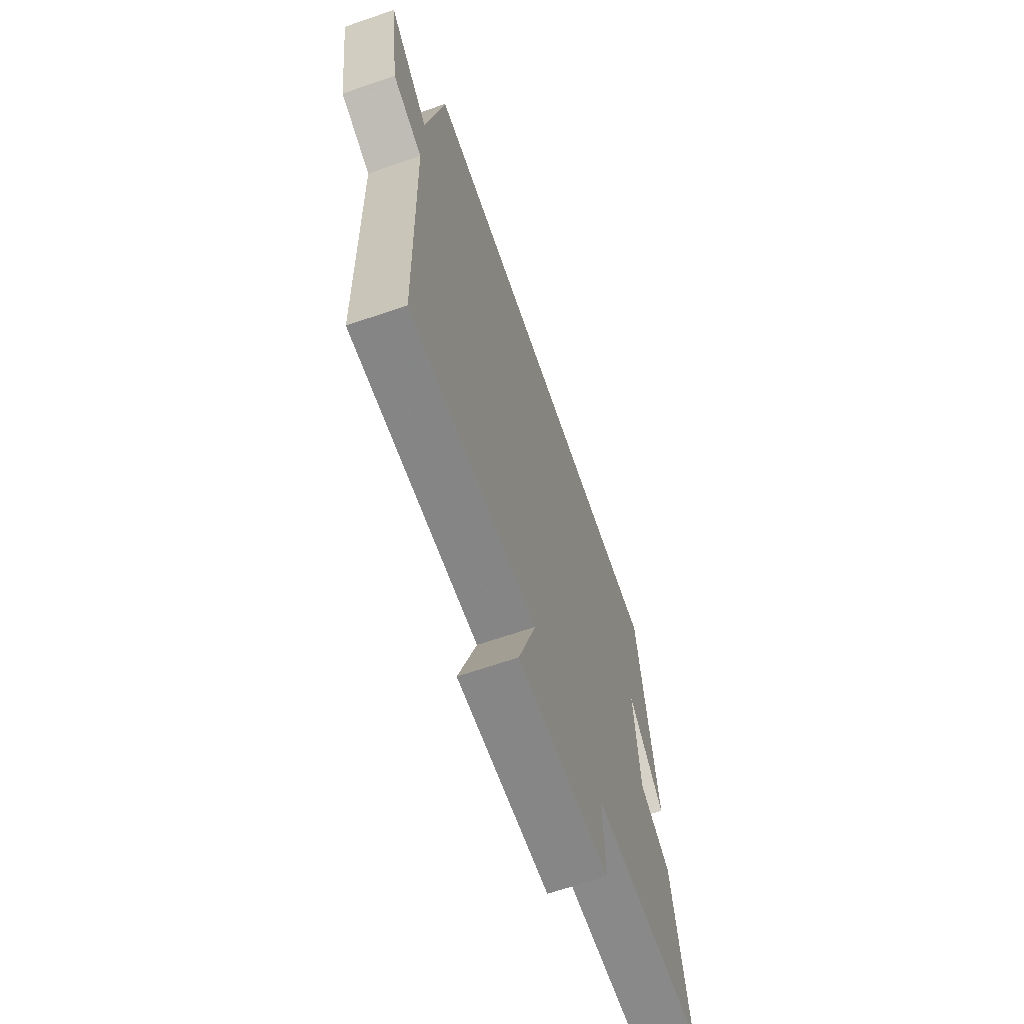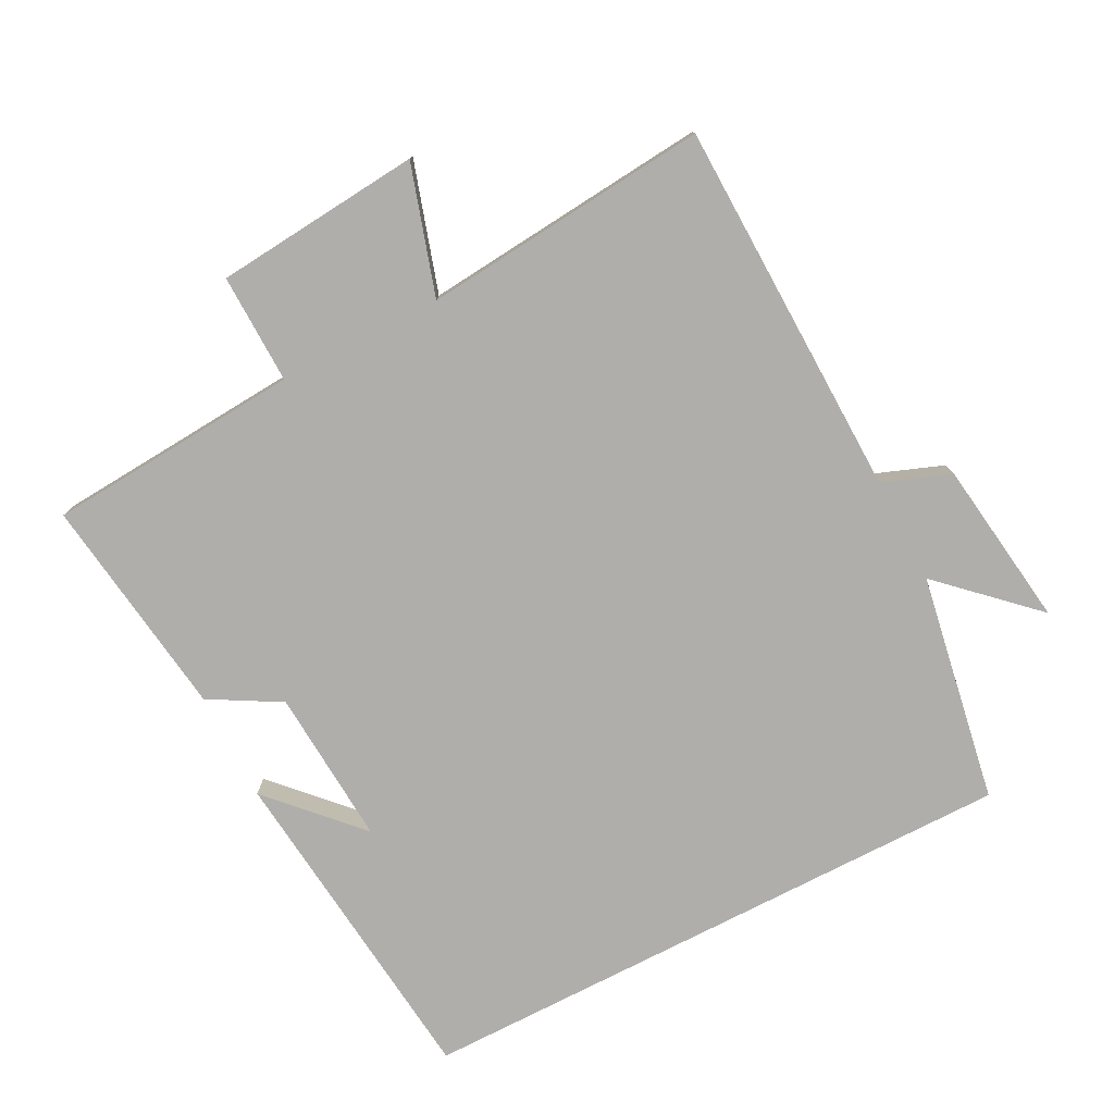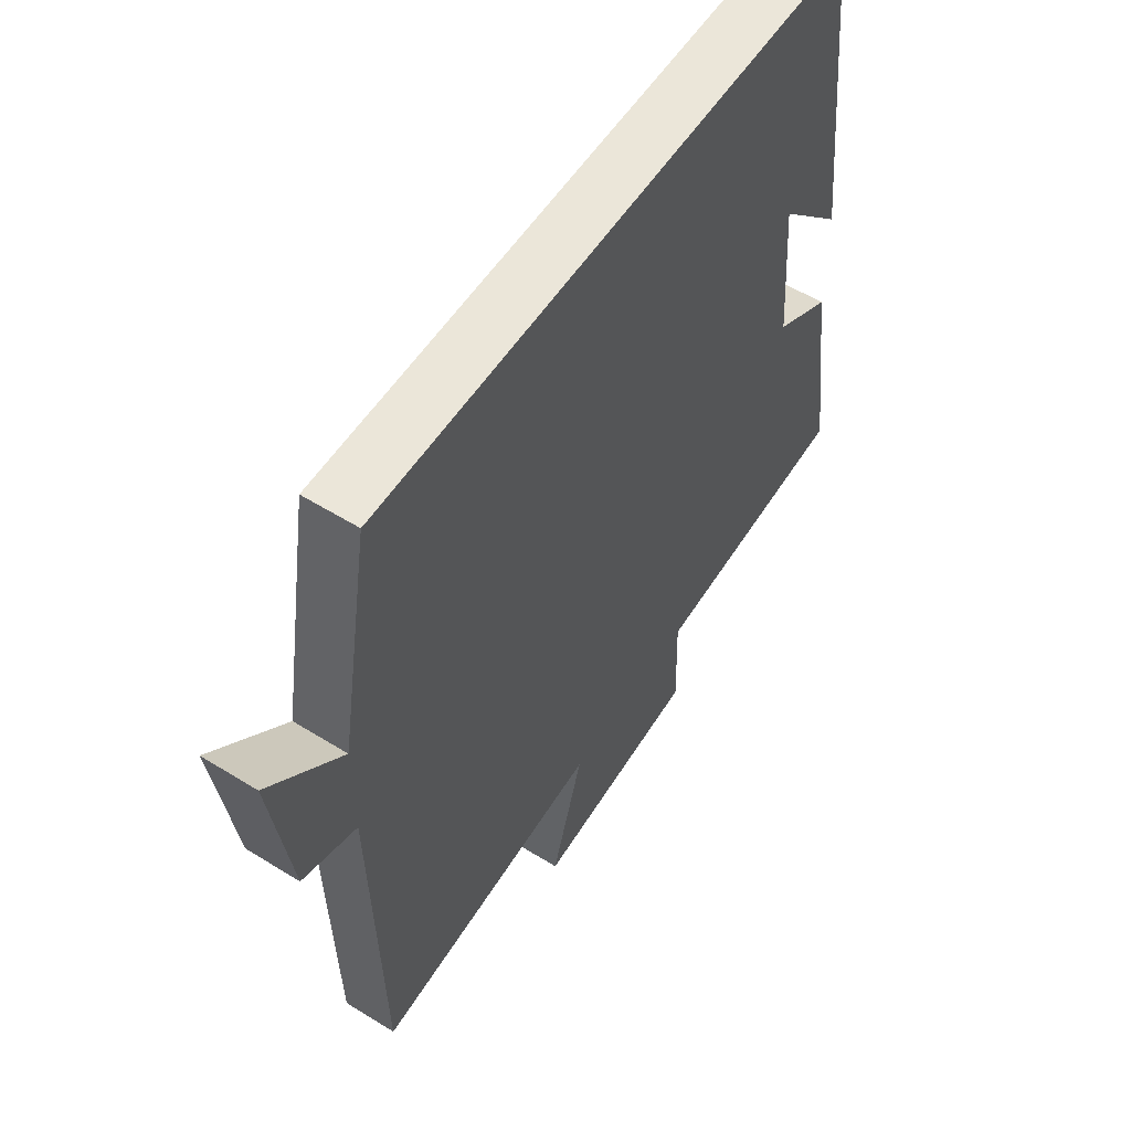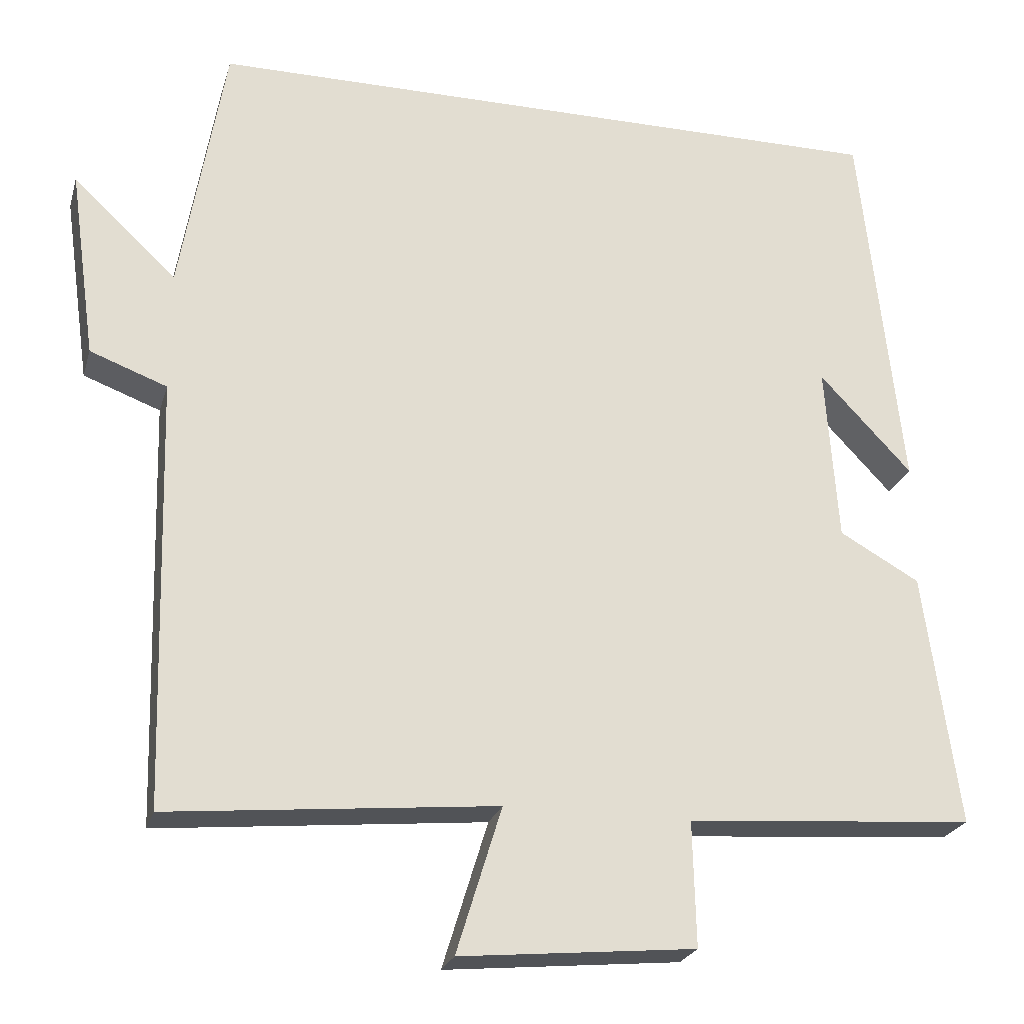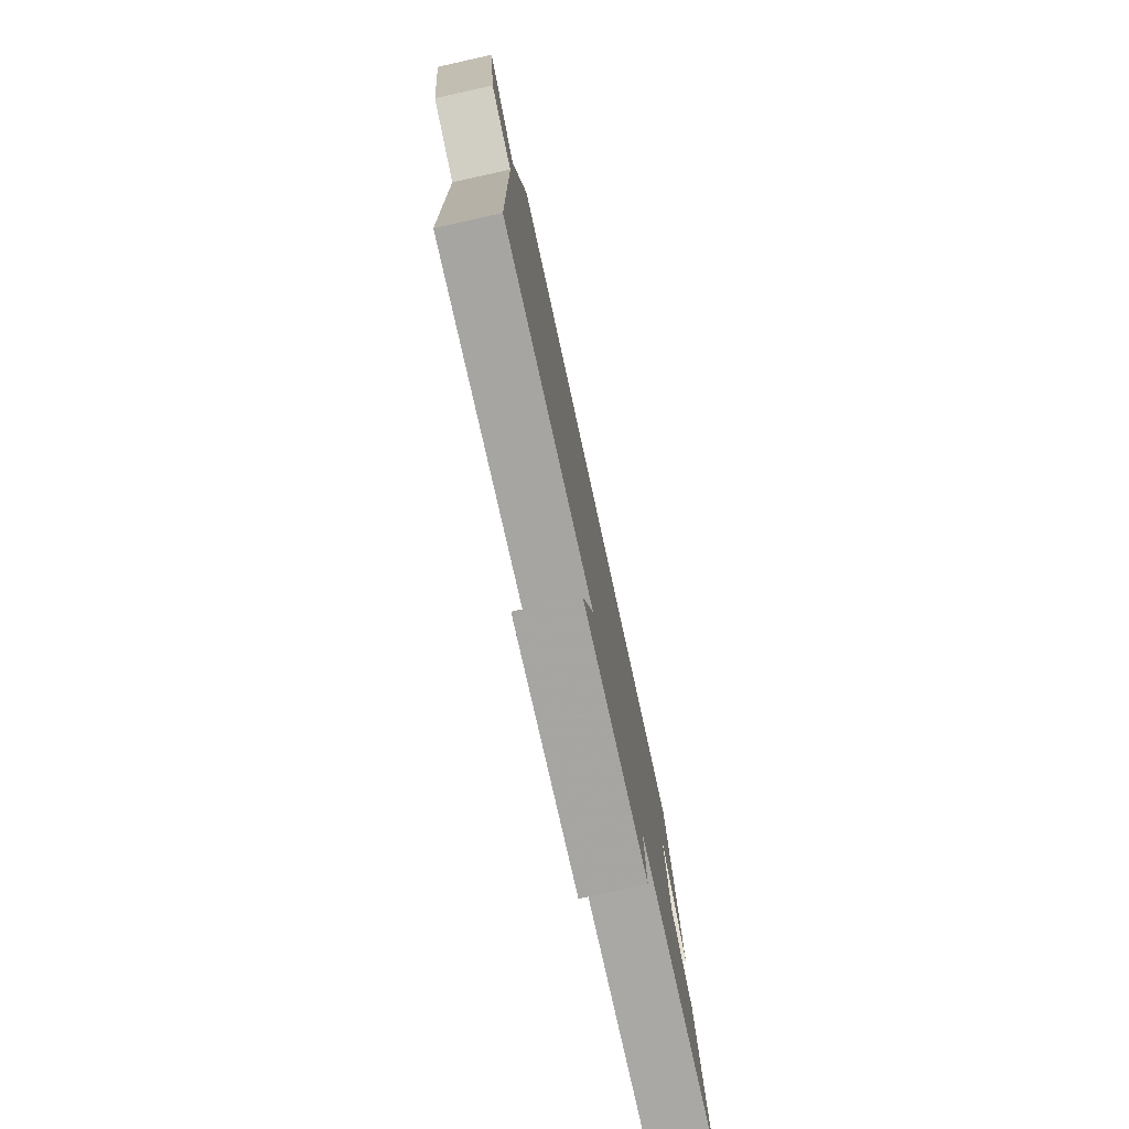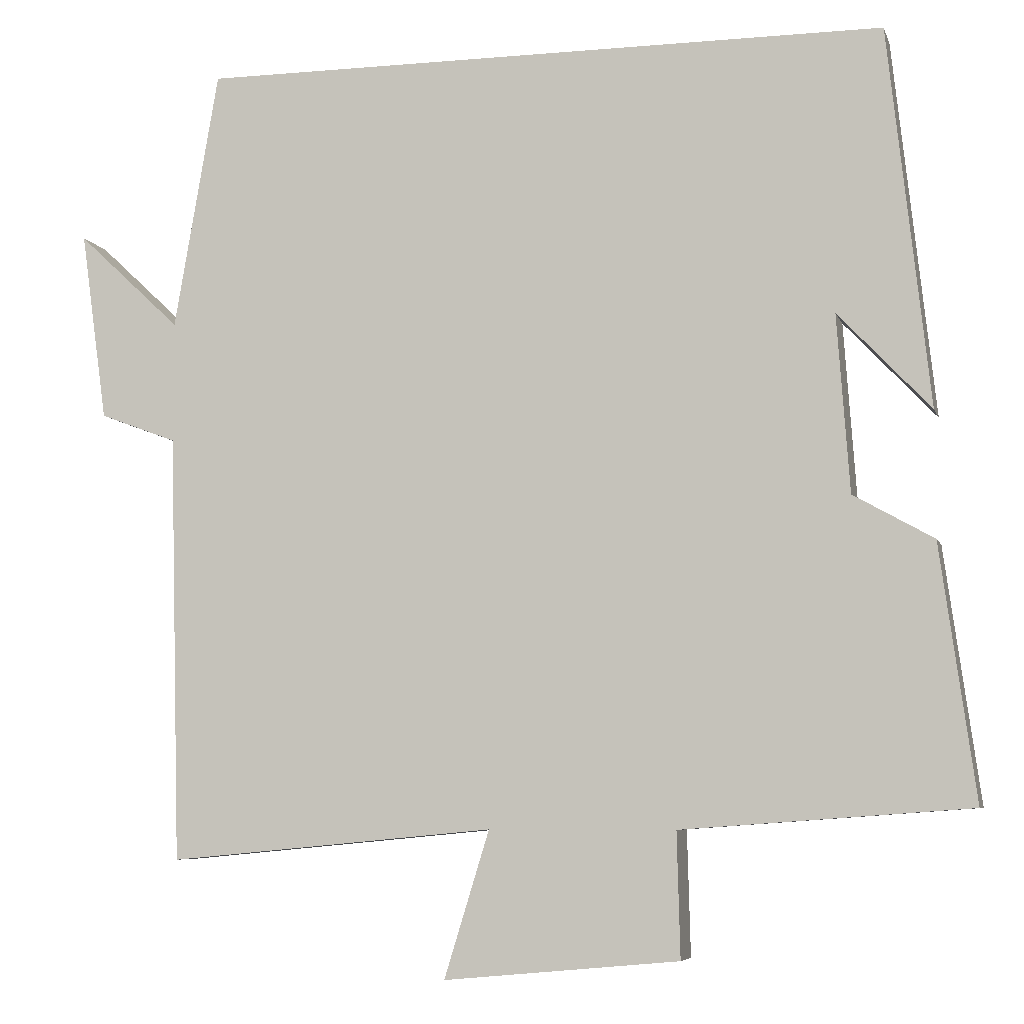
<metadata>
{"format":"obj","ext":"obj","renderer":"f3d","projection":"perspective","resolution":1024,"background":"white","views":[{"elev":-66.9,"azim":-71.0,"up":"+Z"},{"elev":-77.7,"azim":-152.8,"up":"+Y"},{"elev":56.4,"azim":-57.0,"up":"+Z"},{"elev":-23.7,"azim":-14.9,"up":"+Z"},{"elev":-79.0,"azim":-77.6,"up":"+Z"},{"elev":-6.7,"azim":14.5,"up":"+Z"}]}
</metadata>
<code>
v -0.485 0.07 -0.54
v -0.5 0.07 0.011
v -0.599 0.07 0.048
v -0.633 0.07 0.292
v -0.5 0.07 0.167
v -0.443 0.07 0.5
v 0.447 0.07 0.5
v 0.5 0.07 0.013
v 0.381 0.07 0.139
v 0.397 0.07 -0.089
v 0.5 0.07 -0.147
v 0.545 0.07 -0.473
v 0.175 0.07 -0.5
v 0.179 0.07 -0.66
v -0.123 0.07 -0.688
v -0.065 0.07 -0.5
v -0.485 0 -0.54
v -0.5 0 0.011
v -0.599 0 0.048
v -0.633 0 0.292
v -0.5 0 0.167
v -0.443 0 0.5
v 0.447 0 0.5
v 0.5 0 0.013
v 0.381 0 0.139
v 0.397 0 -0.089
v 0.5 0 -0.147
v 0.545 0 -0.473
v 0.175 0 -0.5
v 0.179 0 -0.66
v -0.123 0 -0.688
v -0.065 0 -0.5
f 13 14 15 16
f 12 13 16
f 11 12 16
f 10 11 16
f 16 1 2
f 10 16 2
f 9 10 2
f 7 8 9
f 7 9 2
f 6 7 2
f 5 6 2
f 2 3 4 5
f 32 31 30 29
f 32 29 28
f 32 28 27
f 32 27 26
f 18 17 32
f 18 32 26
f 18 26 25
f 25 24 23
f 18 25 23
f 18 23 22
f 18 22 21
f 21 20 19 18
f 1 17 18 2
f 2 18 19 3
f 3 19 20 4
f 4 20 21 5
f 5 21 22 6
f 6 22 23 7
f 7 23 24 8
f 8 24 25 9
f 9 25 26 10
f 10 26 27 11
f 11 27 28 12
f 12 28 29 13
f 13 29 30 14
f 14 30 31 15
f 15 31 32 16
f 16 32 17 1

</code>
